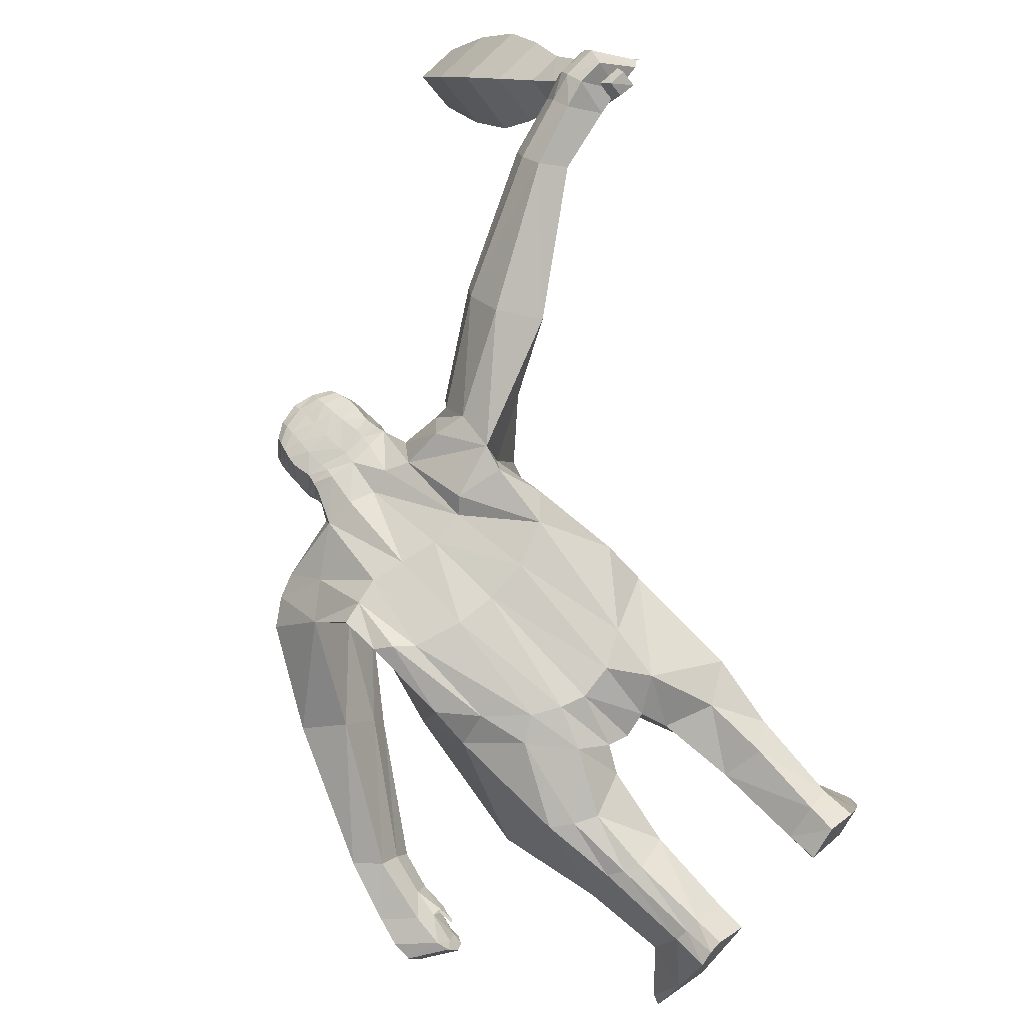
<metadata>
{"format":"obj","ext":"obj","renderer":"f3d","projection":"perspective","resolution":1024,"background":"white","views":[{"elev":77.7,"azim":-44.0,"up":"+Z"}]}
</metadata>
<code>
o Cube
v -0.332 0.4603 -0.3252
v -0.5403 0.517 0.179
v -0.02274 -0.5314 -0.345
v 0.009874 -0.642 0.2541
v 0.007293 0.7121 -0.187
v -0.3207 -0.3662 -0.3415
v -0.1729 -0.558 0.3894
v -0.1517 0.74 -0.1808
v -0.4657 0.2455 0.4056
v -0.014 0.07685 0.4333
v -0.3449 0.1432 0.4198
v -0.4116 0.2534 -0.3354
v 0.002222 0.1441 -0.4484
v -0.2367 0.205 -0.3946
v -0.4542 0.5811 -0.3664
v -0.1533 -0.3784 -0.5316
v -0.6532 0.6435 -0.01541
v -0.4722 0.7409 0.06249
v -0.2802 0.7602 -0.2888
v -0.592 0.1138 -0.3481
v -0.7181 0.1743 -0.04702
v -0.7284 0.232 -0.4169
v -0.8481 0.2917 -0.1234
v -0.8847 -0.3236 -0.4667
v -0.9851 -0.3006 -0.275
v -0.9658 -0.2514 -0.527
v -1.066 -0.2131 -0.2992
v -0.9621 -0.7076 -0.4659
v -1.028 -0.7233 -0.3107
v -1.038 -0.6397 -0.5527
v -1.166 -0.6359 -0.3656
v -0.03385 0.7166 0.2612
v -0.5597 0.7084 0.02595
v -0.3382 0.2293 -0.3481
v -0.2382 0.7542 0.2242
v -0.4087 0.199 0.4333
v -0.002775 1.217 0.1289
v -0.1401 1.161 0.1403
v -0.1647 1.113 -0.1446
v -0.08774 0.5236 -0.3157
v -0.1745 0.501 -0.3095
v -0.1647 1.115 -0.142
v 0.0262 0.5412 -0.2917
v 0.003268 1.168 -0.1379
v -1.02 -0.222 -0.4364
v -0.9226 -0.311 -0.3708
v -0.7742 0.2707 -0.3371
v -0.6172 0.1344 -0.2435
v -0.3653 0.7963 -0.1379
v -0.5334 0.6273 -0.2493
v -0.2248 0.8053 0.04446
v -0.4305 0.4689 -0.1071
v -1.003 -0.7497 -0.365
v -1.142 -0.6608 -0.4605
v 2.2e-05 0.7064 0.05201
v -0.1785 1.145 -0.006184
v 0.000218 1.226 -0.0331
v 0.2613 0.497 -0.2591
v -0.1757 1.149 -0.007713
v 0.4692 0.3666 -0.1795
v -0.1083 0.7347 -0.1697
v -0.1787 -0.5089 -0.3276
v -0.1267 0.749 0.2682
v -0.166 0.08926 0.4394
v -0.1107 0.1701 -0.4315
v -0.08909 1.152 -0.1503
v -0.09186 1.158 -0.1433
v -0.08474 1.199 0.1277
v -0.09989 1.195 -0.02209
v -0.4749 0.003348 -0.3207
v -0.4608 -0.2318 0.2825
v -0.06931 -0.6208 0.2977
v -0.5664 -0.5834 -0.1587
v -0.4471 -0.6874 0.2915
v -0.4277 -0.7615 -0.1698
v -0.2876 -0.7815 0.2979
v -0.1188 -0.7151 0.2432
v -0.2314 -0.7403 -0.1374
v -0.1812 -1.34 0.1803
v -0.4866 -0.9721 -0.01688
v -0.2902 -1.317 0.2743
v -0.3848 -1.269 -0.03107
v -0.3914 -1.312 0.2301
v -0.4558 -1.279 0.0276
v -0.4127 -0.9608 0.2423
v -0.4079 -1.061 -0.07002
v -0.3024 -1.034 0.2785
v -0.1689 -1.004 0.1829
v -0.2564 -1.026 -0.0863
v -0.4957 -1.447 0.02641
v -0.3911 -1.445 0.2653
v -0.2889 -1.43 0.2961
v -0.2495 -1.305 -0.0491
v -0.3313 -1.429 -0.2529
v -0.4936 -1.462 -0.2605
v -0.5863 -1.447 -0.216
v -0.5725 -1.407 -0.1674
v -0.4635 -1.426 -0.2275
v -0.3887 -1.474 -0.02133
v -0.1816 -1.451 0.2117
v -0.254 -1.457 -0.05678
v -0.3578 -1.459 -0.2844
v 0.009782 0.9367 -0.2212
v -0.007672 1.019 0.2244
v -0.1752 1.025 0.1977
v -0.1862 0.9688 -0.1457
v -0.1975 1.01 0.0198
v 2.5e-05 1.008 0.00616
v -0.1009 1.019 0.2172
v -0.1772 1.041 -0.1501
v -0.1948 1.08 0.004986
v 0.004597 1.125 -0.01024
v -0.08129 1.059 -0.1899
v -0.09149 1.13 0.1886
v 0.002795 1.058 -0.1992
v -0.001558 1.145 0.1857
v -0.1606 1.096 0.189
v 0.003077 0.7752 -0.1345
v -0.181 0.8797 0.2179
v -0.008741 0.8625 0.25
v -0.1431 0.8176 -0.08664
v -0.1902 0.8615 0.05147
v -0.004695 0.8378 0.07048
v -0.08033 0.7918 -0.1275
v -0.106 0.8785 0.25
v -0.1691 1.062 0.1961
v 0.003588 0.9868 -0.2015
v -0.002549 1.086 0.209
v -0.1848 1.005 -0.1472
v -0.1975 1.046 0.01214
v 6.9e-05 1.078 0.004806
v -0.08737 0.996 -0.1871
v -0.09499 1.077 0.2053
v 0.1415 0.5287 -0.2938
v -0.08517 0.9552 -0.1907
v 0.005455 1.137 -0.1735
v -0.001681 1.184 0.1573
v -0.1721 1.077 -0.1526
v -0.1895 1.113 -0.003595
v 5e-06 1.172 -0.01301
v -0.08629 1.104 -0.1765
v -0.08638 1.167 0.1664
v -0.1505 1.132 0.1707
v 0.003029 0.8748 -0.1951
v -0.005754 0.9405 0.2372
v -0.1692 0.9249 -0.1461
v -0.1987 0.938 0.03458
v -1e-06 0.923 0.03302
v -0.06542 0.8914 -0.1982
v -0.1004 0.9426 0.223
v -0.163 0.9533 0.2106
v -0.2229 0.616 -0.2982
v -0.172 0.9148 0.2163
v 0.004889 0.789 -0.1656
v 0.000387 0.9084 0.2414
v -0.1663 0.8741 -0.1362
v -0.1922 0.901 0.0434
v -0.002681 0.8842 0.05033
v -0.0809 0.8198 -0.1665
v -0.09909 0.912 0.2347
v 0.4887 0.4758 -0.03941
v 0.3682 0.4986 0.5114
v 0.4648 -0.2395 0.2801
v -0.2833 0.4293 -0.3055
v -0.3619 0.6842 -0.3294
v 0.2723 0.7439 -0.07746
v 0.3983 0.2422 0.4666
v 0.3151 0.1532 0.4652
v 0.4788 0.2557 -0.2583
v 0.2539 0.2044 -0.3816
v 0.4315 0.8044 0.2007
v 0.3251 -0.3784 -0.457
v 0.3906 0.6534 0.4754
v 0.2776 0.6853 0.4214
v 0.4102 0.7456 0.09816
v 0.8907 0.9007 0.3129
v 0.8543 0.6963 0.5781
v 0.772 1.021 0.4068
v 0.7375 0.8296 0.6475
v 1.332 1.163 0.4995
v 1.32 1.041 0.6831
v 1.26 1.254 0.5465
v 1.239 1.115 0.7334
v 1.787 1.255 0.5792
v 1.784 1.145 0.7044
v 1.693 1.353 0.6378
v 1.666 1.225 0.8047
v 0.1355 0.6948 0.3287
v 0.1378 1.16 0.1456
v 0.1657 1.116 -0.1393
v 0.1657 1.118 -0.1366
v 1.236 1.202 0.6383
v 1.324 1.096 0.5796
v 0.7396 0.9734 0.4899
v 0.8771 0.821 0.3885
v 0.346 0.7668 0.2534
v 0.3905 0.7509 0.3322
v 0.21 0.8026 0.1267
v 0.3904 0.4675 0.3032
v 1.824 1.176 0.653
v 1.699 1.301 0.7425
v 0.1787 1.145 -0.000964
v 0.1757 1.15 -0.002068
v 0.1039 -0.6221 0.2826
v 0.1357 -0.5101 -0.3445
v 0.05368 0.741 0.2921
v 0.1498 0.08928 0.4509
v 0.1237 0.1704 -0.4312
v 0.129 0.7375 -0.1533
v 0.0946 1.157 -0.1352
v 0.07766 1.197 0.1378
v 0.0972 1.163 -0.1271
v -0.3923 0.3615 -0.296
v 0.09869 1.196 -0.005716
v 0.4931 -0.008454 -0.3031
v 0.293 -0.3495 -0.3719
v 0.2197 -0.5508 0.3755
v 0.5344 -0.586 -0.2216
v 0.474 -0.6872 0.2271
v 0.3954 -0.7569 -0.2267
v 0.3208 -0.782 0.2614
v 0.1455 -0.7154 0.2254
v 0.2023 -0.7409 -0.1639
v 0.1963 -1.341 0.1568
v 0.4693 -0.9736 -0.08134
v 0.32 -1.318 0.2342
v 0.3696 -1.269 -0.08174
v 0.4097 -1.311 0.1786
v 0.4464 -1.278 -0.03337
v 0.4326 -0.9633 0.1866
v 0.3869 -1.059 -0.1221
v 0.3317 -1.03 0.2358
v 0.1847 -1.004 0.1616
v 0.2334 -1.026 -0.1176
v 0.4863 -1.447 -0.03961
v 0.4169 -1.441 0.2046
v 0.1997 -1.457 0.1861
v 0.2319 -1.305 -0.07972
v 0.2837 -1.429 -0.2931
v 0.4382 -1.46 -0.3188
v 0.5419 -1.445 -0.2853
v 0.5332 -1.407 -0.2445
v 0.4233 -1.426 -0.2852
v 0.2351 -1.458 -0.08797
v 0.3747 -1.473 -0.07143
v 0.3164 -1.428 0.2498
v -0.3481 -0.2151 0.3825
v 0.3066 -1.459 -0.3282
v 0.2461 -0.3402 0.4075
v 0.1592 1.025 0.215
v 0.1873 0.9745 -0.1397
v 0.1941 1.011 0.04293
v -0.1129 -0.4023 0.4271
v 0.08338 1.019 0.2264
v 0.1812 1.044 -0.1441
v 0.195 1.08 0.01054
v -0.004473 1.125 -0.01021
v 0.08988 1.058 -0.1871
v 0.07772 1.126 0.1994
v 0.1519 1.095 0.1996
v -0.46 -0.08233 0.3555
v 0.166 0.8715 0.2291
v 0.1429 0.8239 -0.06267
v 0.1902 0.8616 0.05223
v 0.004697 0.8378 0.07048
v 0.08494 0.7948 -0.109
v 0.08562 0.8689 0.2421
v 0.1131 -0.4146 0.4127
v 0.1576 1.061 0.2092
v 0.1855 1.009 -0.1423
v 0.1974 1.046 0.01743
v 0.09359 0.9994 -0.1817
v 0.07886 1.074 0.2154
v 0.09283 0.9588 -0.1855
v 0.4525 -0.08734 0.3706
v 0.1747 1.079 -0.147
v 0.19 1.113 0.001992
v 0.09284 1.115 -0.171
v 0.07673 1.163 0.1762
v 0.1449 1.131 0.1785
v -0.2143 -0.3465 0.4219
v 0.1713 0.93 -0.1423
v 0.1987 0.938 0.04259
v 0.06702 0.8873 -0.191
v 0.09103 0.9468 0.2412
v 0.1493 0.956 0.234
v -0.4132 0.625 0.1788
v -0.01908 -0.4324 0.4044
v 0.1572 0.9077 0.2323
v 0.1667 0.8784 -0.1343
v 0.1923 0.901 0.04873
v 0.00268 0.8842 0.05033
v 0.08519 0.822 -0.1634
v 0.08792 0.9117 0.2414
v -0.4624 0.7457 -0.2001
v -0.3978 -0.1679 -0.3445
v -0.3029 -0.4028 0.3872
v -0.5075 -0.6714 -0.1761
v -0.3714 -0.7422 0.3063
v -0.453 -1.022 -0.04777
v -0.344 -1.316 0.2594
v -0.4238 -1.266 -0.005893
v -0.3592 -0.9961 0.2707
v -0.338 -1.432 0.2893
v -0.5434 -1.452 -0.2388
v -0.5281 -1.415 -0.1961
v 1.726 1.298 0.3631
v 1.594 1.293 0.3693
v 1.721 1.385 0.2242
v 1.581 1.377 0.2271
v 1.724 1.403 0.4415
v 1.593 1.399 0.445
v 1.724 1.503 0.301
v 1.58 1.497 0.304
v 1.758 1.46 0.02382
v 1.532 1.454 0.03106
v 1.753 1.65 0.1459
v 1.531 1.642 0.1517
v 1.771 1.578 -0.2014
v 1.494 1.567 -0.1939
v 1.769 1.81 -0.05118
v 1.492 1.8 -0.04304
v 1.748 1.755 -0.4573
v 1.492 1.747 -0.4493
v 1.745 1.97 -0.318
v 1.489 1.962 -0.3101
v 1.696 1.963 -0.7105
v 1.518 1.959 -0.7016
v 1.694 2.115 -0.6119
v 1.511 2.111 -0.606
v 1.632 2.069 -0.7706
v 1.565 2.067 -0.7725
v 1.633 2.124 -0.7346
v 1.57 2.116 -0.7291
v 1.734 1.141 0.6137
v 1.611 1.136 0.6192
v 1.732 1.247 0.675
v 1.608 1.244 0.6796
v 1.713 1.086 0.7482
v 1.648 1.091 0.7479
v 1.71 1.142 0.786
v 1.641 1.14 0.7928
v -0.4687 0.3975 0.3767
v -0.1563 0.4188 0.3796
v 0.34 0.3998 0.5042
v 0.1206 0.3981 0.4043
v -0.3814 0.4209 0.3695
v -0.01596 0.3868 0.3957
v -0.2814 0.4448 0.3688
v 0.1667 0.441 0.4523
v -0.9385 -0.5572 -0.4749
v -1.043 -0.4791 -0.5506
v -1.138 -0.4495 -0.3398
v -1.032 -0.5501 -0.3049
v -0.9754 -0.5813 -0.3763
v -1.115 -0.4549 -0.4526
v 1.595 1.21 0.541
v 1.485 1.318 0.5947
v 1.467 1.195 0.7654
v 1.561 1.103 0.6965
v 1.594 1.142 0.6102
v 1.464 1.268 0.7041
v -0.9579 -0.4705 -0.3802
v -0.9212 -0.4687 -0.4664
v -0.9312 -0.5898 -0.4373
v -0.9517 -0.5922 -0.3947
v -0.9399 -0.5805 -0.3945
v -0.9221 -0.5768 -0.4419
v 1.495 1.13 0.6019
v 1.496 1.188 0.5304
v 1.587 1.198 0.5369
v 1.635 1.163 0.5377
v 1.625 1.158 0.5388
v 1.625 1.168 0.5274
v 1.635 1.168 0.5301
v 1.615 1.155 0.5593
v 1.62 1.174 0.5294
v 1.577 1.173 0.5275
v 1.571 1.145 0.5615
v -0.9623 -0.6661 -0.4849
v -0.9987 -0.699 -0.3725
v -1.136 -0.555 -0.4602
v -1.049 -0.5749 -0.5711
v -1.165 -0.5569 -0.3468
v -1.041 -0.6767 -0.3065
v 1.679 1.24 0.5607
v 1.692 1.17 0.6231
v 1.563 1.294 0.7453
v 1.576 1.35 0.6183
v 1.567 1.222 0.7931
v 1.671 1.13 0.6956
v -1.091 -0.6584 -0.5275
v -0.9745 -0.7359 -0.4273
v -0.9691 -0.6869 -0.4357
v -1.087 -0.5685 -0.542
v -0.9346 -0.6181 -0.4155
v -0.9446 -0.6513 -0.3949
v -0.9326 -0.6418 -0.3948
v -0.932 -0.6136 -0.4185
v 1.604 1.197 0.4997
v 1.701 1.335 0.6847
v 1.575 1.334 0.6855
v 1.81 1.222 0.6179
v 1.729 1.21 0.4818
v 1.798 1.246 0.582
v 1.835 1.175 0.6451
v 1.816 1.217 0.6145
f 15 47 50
f 347 2 343
f 40 5 43
f 62 4 72
f 152 41 164
f 344 35 349
f 64 281 253
f 36 261 247
f 52 213 12
f 296 14 6
f 62 13 3
f 295 17 33
f 51 19 49
f 287 18 33
f 1 165 152
f 21 27 25
f 52 21 48
f 2 23 21
f 1 22 15
f 380 30 383
f 48 25 46
f 20 26 22
f 22 45 47
f 29 54 53
f 395 54 382
f 385 31 29
f 381 29 53
f 300 84 80
f 140 57 44
f 164 14 34
f 66 42 67
f 137 68 142
f 141 39 66
f 139 38 56
f 59 68 69
f 14 40 65
f 56 38 59
f 208 43 134
f 56 42 39
f 42 69 67
f 139 39 138
f 140 137 37
f 394 28 380
f 382 31 384
f 28 392 30
f 47 27 23
f 20 46 24
f 1 48 20
f 51 18 35
f 165 50 295
f 50 23 17
f 67 57 44
f 69 37 57
f 136 66 44
f 142 38 143
f 44 66 67
f 6 65 62
f 10 253 288
f 32 344 348
f 41 61 40
f 71 73 74
f 62 75 6
f 306 95 305
f 96 305 95
f 7 77 72
f 297 74 299
f 6 298 296
f 72 78 62
f 76 88 77
f 74 80 85
f 75 89 86
f 78 88 89
f 75 300 298
f 299 85 303
f 90 97 96
f 92 304 91
f 88 81 79
f 303 83 301
f 85 84 83
f 89 82 86
f 88 93 89
f 86 302 300
f 301 91 304
f 101 94 93
f 79 101 93
f 83 90 91
f 82 94 98
f 79 92 100
f 99 91 90
f 99 100 92
f 99 102 101
f 98 102 95
f 99 96 95
f 82 306 302
f 151 109 105
f 149 103 144
f 148 104 145
f 147 106 146
f 151 107 147
f 146 135 149
f 145 109 150
f 144 108 148
f 133 117 126
f 132 115 127
f 131 116 128
f 130 110 129
f 130 117 111
f 129 113 132
f 128 114 133
f 170 60 169
f 131 115 112
f 55 123 118
f 63 120 125
f 61 121 124
f 51 119 122
f 51 121 8
f 32 120 123
f 61 118 5
f 35 125 119
f 108 127 131
f 104 133 109
f 106 132 135
f 107 126 130
f 107 129 106
f 108 128 104
f 135 127 103
f 109 126 105
f 114 143 117
f 115 141 136
f 112 137 116
f 111 138 110
f 111 143 139
f 113 138 141
f 116 142 114
f 112 136 140
f 158 148 144
f 155 150 160
f 156 149 159
f 153 147 157
f 156 147 146
f 158 155 145
f 159 144 154
f 160 151 153
f 125 153 119
f 124 154 118
f 123 120 155
f 122 156 121
f 119 157 122
f 121 159 124
f 120 160 125
f 118 123 158
f 194 171 197
f 350 162 188
f 134 5 209
f 205 4 3
f 58 161 60
f 346 188 206
f 249 207 268
f 275 168 249
f 169 199 275
f 215 170 169
f 205 13 208
f 196 173 197
f 198 175 166
f 162 174 188
f 175 161 166
f 177 183 179
f 199 177 162
f 162 179 173
f 171 176 161
f 186 386 389
f 195 181 177
f 182 176 178
f 192 178 194
f 201 185 200
f 201 402 388
f 391 187 390
f 387 185 391
f 40 61 5
f 210 191 190
f 211 137 279
f 278 190 276
f 277 189 280
f 211 203 214
f 202 203 189
f 170 134 58
f 191 202 190
f 214 191 212
f 190 277 276
f 15 22 47
f 403 200 387
f 187 388 390
f 184 401 403
f 183 194 179
f 176 193 195
f 161 195 199
f 174 198 188
f 175 197 171
f 173 194 197
f 57 212 44
f 37 214 57
f 136 210 278
f 189 279 280
f 44 212 210
f 216 208 170
f 268 10 288
f 346 32 348
f 134 166 58
f 163 218 215
f 220 205 216
f 241 243 242
f 222 217 204
f 217 219 163
f 218 216 215
f 223 204 205
f 233 221 222
f 219 225 218
f 220 234 223
f 223 233 222
f 225 220 218
f 221 230 219
f 235 242 229
f 233 226 232
f 232 228 230
f 230 229 225
f 227 234 231
f 238 233 234
f 229 231 225
f 226 236 228
f 239 244 238
f 244 224 238
f 228 235 229
f 227 239 238
f 224 246 226
f 236 245 235
f 245 237 244
f 248 245 244
f 243 248 239
f 245 241 235
f 242 227 229
f 286 254 285
f 103 284 144
f 251 283 282
f 252 286 283
f 274 282 284
f 254 145 285
f 81 304 92
f 302 97 84
f 260 273 269
f 115 272 127
f 255 271 270
f 271 260 269
f 258 270 272
f 259 128 273
f 206 120 32
f 209 263 166
f 198 262 188
f 263 198 166
f 32 55 265
f 118 209 5
f 262 206 188
f 273 104 254
f 272 251 274
f 253 7 72
f 252 269 250
f 270 252 251
f 347 287 2
f 127 274 103
f 269 254 250
f 280 259 260
f 115 278 258
f 137 257 116
f 276 256 255
f 256 280 260
f 247 71 297
f 258 276 255
f 279 116 259
f 257 136 115
f 292 154 144
f 285 155 294
f 284 290 293
f 288 72 4
f 283 289 291
f 290 283 291
f 145 155 292
f 144 293 154
f 286 294 289
f 262 294 267
f 154 266 118
f 155 120 265
f 290 264 263
f 291 262 264
f 217 268 204
f 293 263 266
f 294 120 267
f 292 265 118
f 65 43 13
f 87 301 81
f 76 303 87
f 298 80 73
f 296 73 70
f 7 299 76
f 306 96 97
f 163 249 217
f 19 295 49
f 213 34 12
f 152 19 8
f 2 33 17
f 295 18 49
f 70 34 296
f 11 247 281
f 1 164 213
f 204 288 4
f 349 287 347
f 307 310 309
f 313 318 314
f 313 312 311
f 308 404 400
f 313 307 309
f 314 308 312
f 317 322 318
f 313 315 317
f 314 316 310
f 310 315 309
f 320 326 324
f 315 321 317
f 316 322 320
f 315 320 319
f 324 327 323
f 320 323 319
f 321 326 322
f 319 325 321
f 330 333 334
f 325 330 326
f 323 329 325
f 324 330 328
f 332 333 331
f 329 331 333
f 330 332 328
f 327 332 331
f 335 341 339
f 337 335 404
f 400 336 338
f 311 338 337
f 342 339 341
f 336 339 340
f 336 342 338
f 337 342 341
f 281 297 7
f 11 347 36
f 207 348 10
f 168 346 207
f 168 345 350
f 348 64 10
f 344 11 64
f 347 9 36
f 45 353 27
f 24 363 364
f 354 355 363
f 25 353 354
f 26 356 45
f 364 351 352
f 359 192 183
f 180 369 193
f 369 360 181
f 181 359 183
f 362 182 192
f 370 180 358
f 366 396 397
f 355 367 363
f 364 367 368
f 351 368 365
f 351 366 355
f 373 375 372
f 377 372 375
f 361 371 357
f 377 374 378
f 376 373 372
f 378 373 379
f 370 379 369
f 361 379 376
f 371 378 370
f 371 376 377
f 356 384 353
f 355 381 394
f 355 385 381
f 354 384 385
f 352 383 395
f 351 383 352
f 359 388 362
f 357 387 361
f 361 391 360
f 360 390 359
f 402 389 358
f 389 357 358
f 398 396 399
f 393 381 53
f 393 54 392
f 395 30 392
f 365 399 396
f 367 399 368
f 366 398 367
f 200 407 403
f 402 186 389
f 403 201 200
f 400 335 336
f 403 405 184
f 62 3 4
f 152 8 41
f 344 63 35
f 64 11 281
f 36 9 261
f 12 70 261
f 70 71 261
f 261 9 52
f 12 261 52
f 9 343 52
f 343 2 52
f 52 1 213
f 296 34 14
f 62 65 13
f 295 50 17
f 51 8 19
f 287 35 18
f 1 15 165
f 21 23 27
f 52 2 21
f 2 17 23
f 1 20 22
f 380 28 30
f 48 21 25
f 20 24 26
f 22 26 45
f 29 31 54
f 395 392 54
f 385 384 31
f 381 385 29
f 300 302 84
f 140 44 136
f 164 41 14
f 66 39 42
f 137 37 68
f 141 138 39
f 139 143 38
f 59 38 68
f 14 41 40
f 208 13 43
f 56 59 42
f 42 59 69
f 139 56 39
f 140 37 57
f 394 393 28
f 382 54 31
f 28 393 392
f 47 45 27
f 20 48 46
f 1 52 48
f 51 49 18
f 165 15 50
f 50 47 23
f 67 69 57
f 69 68 37
f 136 141 66
f 142 68 38
f 6 14 65
f 10 64 253
f 32 63 344
f 41 8 61
f 71 70 73
f 62 78 75
f 306 98 95
f 7 76 77
f 297 71 74
f 6 75 298
f 72 77 78
f 76 87 88
f 74 73 80
f 75 78 89
f 78 77 88
f 75 86 300
f 299 74 85
f 90 84 97
f 88 87 81
f 303 85 83
f 85 80 84
f 89 93 82
f 88 79 93
f 86 82 302
f 301 83 91
f 101 102 94
f 79 100 101
f 83 84 90
f 82 93 94
f 79 81 92
f 99 92 91
f 99 101 100
f 99 95 102
f 98 94 102
f 99 90 96
f 82 98 306
f 151 150 109
f 149 135 103
f 148 108 104
f 147 107 106
f 151 105 107
f 146 106 135
f 145 104 109
f 144 103 108
f 133 114 117
f 132 113 115
f 131 112 116
f 130 111 110
f 130 126 117
f 129 110 113
f 128 116 114
f 170 58 60
f 131 127 115
f 55 5 118
f 63 32 120
f 61 8 121
f 51 35 119
f 51 122 121
f 32 123 55
f 61 124 118
f 35 63 125
f 108 103 127
f 104 128 133
f 106 129 132
f 107 105 126
f 107 130 129
f 108 131 128
f 135 132 127
f 109 133 126
f 114 142 143
f 115 113 141
f 112 140 137
f 111 139 138
f 111 117 143
f 113 110 138
f 116 137 142
f 112 115 136
f 158 144 154
f 155 145 150
f 156 146 149
f 153 151 147
f 156 157 147
f 158 145 148
f 159 149 144
f 160 150 151
f 125 160 153
f 124 159 154
f 123 155 158
f 122 157 156
f 119 153 157
f 121 156 159
f 120 155 160
f 118 158 154
f 194 178 171
f 350 345 162
f 134 43 5
f 205 204 4
f 58 166 161
f 346 350 188
f 249 168 207
f 275 167 168
f 163 215 275
f 215 169 275
f 169 60 199
f 60 161 199
f 199 162 345
f 345 167 199
f 167 275 199
f 215 216 170
f 205 3 13
f 196 174 173
f 198 196 175
f 162 173 174
f 175 171 161
f 177 181 183
f 199 195 177
f 162 177 179
f 171 178 176
f 186 184 386
f 195 193 181
f 182 180 176
f 192 182 178
f 201 187 185
f 201 401 402
f 391 185 187
f 387 200 185
f 210 212 191
f 211 37 137
f 278 210 190
f 277 202 189
f 211 189 203
f 170 208 134
f 191 203 202
f 214 203 191
f 190 202 277
f 387 386 184
f 184 403 387
f 187 201 388
f 184 186 401
f 183 192 194
f 176 180 193
f 161 176 195
f 174 196 198
f 175 196 197
f 173 179 194
f 57 214 212
f 37 211 214
f 136 44 210
f 189 211 279
f 216 205 208
f 268 207 10
f 346 206 32
f 134 209 166
f 163 219 218
f 220 223 205
f 241 240 243
f 222 221 217
f 217 221 219
f 218 220 216
f 223 222 204
f 233 232 221
f 219 230 225
f 220 231 234
f 223 234 233
f 225 231 220
f 221 232 230
f 235 241 242
f 233 224 226
f 232 226 228
f 230 228 229
f 227 238 234
f 238 224 233
f 229 227 231
f 226 246 236
f 239 248 244
f 244 237 224
f 228 236 235
f 227 243 239
f 224 237 246
f 236 246 245
f 245 246 237
f 248 240 245
f 243 240 248
f 245 240 241
f 242 243 227
f 286 250 254
f 103 274 284
f 251 252 283
f 252 250 286
f 274 251 282
f 254 104 145
f 81 301 304
f 302 306 97
f 260 259 273
f 115 258 272
f 116 257 131
f 255 256 271
f 271 256 260
f 258 255 270
f 259 116 128
f 131 257 115
f 55 118 265
f 206 267 120
f 209 266 263
f 198 264 262
f 263 264 198
f 32 265 120
f 118 266 209
f 262 267 206
f 273 128 104
f 272 270 251
f 253 281 7
f 252 271 269
f 270 271 252
f 127 272 274
f 269 273 254
f 280 279 259
f 115 136 278
f 137 140 257
f 276 277 256
f 256 277 280
f 247 261 71
f 258 278 276
f 279 137 116
f 257 140 136
f 292 144 148
f 285 145 155
f 284 282 290
f 288 253 72
f 283 286 289
f 290 282 283
f 145 292 148
f 144 284 293
f 286 285 294
f 262 289 294
f 154 293 266
f 155 265 292
f 290 291 264
f 291 289 262
f 217 249 268
f 293 290 263
f 294 155 120
f 292 118 154
f 65 40 43
f 87 303 301
f 76 299 303
f 298 300 80
f 296 298 73
f 7 297 299
f 306 305 96
f 163 275 249
f 19 165 295
f 213 164 34
f 152 165 19
f 2 287 33
f 295 33 18
f 70 12 34
f 11 36 247
f 1 152 164
f 204 268 288
f 349 35 287
f 307 308 310
f 313 317 318
f 313 314 312
f 308 307 404
f 313 311 307
f 314 310 308
f 317 321 322
f 313 309 315
f 314 318 316
f 310 316 315
f 320 322 326
f 315 319 321
f 316 318 322
f 315 316 320
f 324 328 327
f 320 324 323
f 321 325 326
f 319 323 325
f 330 329 333
f 325 329 330
f 323 327 329
f 324 326 330
f 332 334 333
f 329 327 331
f 330 334 332
f 327 328 332
f 335 337 341
f 404 307 311
f 311 337 404
f 338 312 400
f 312 308 400
f 311 312 338
f 342 340 339
f 336 335 339
f 336 340 342
f 337 338 342
f 281 247 297
f 11 349 347
f 207 346 348
f 168 350 346
f 168 167 345
f 348 344 64
f 344 349 11
f 347 343 9
f 45 356 353
f 24 46 363
f 363 46 25
f 25 354 363
f 25 27 353
f 26 352 356
f 352 26 24
f 24 364 352
f 359 362 192
f 180 370 369
f 181 193 369
f 369 361 360
f 181 360 359
f 362 358 182
f 180 182 358
f 358 357 370
f 357 371 370
f 366 365 396
f 355 366 367
f 364 363 367
f 351 364 368
f 351 365 366
f 373 374 375
f 377 376 372
f 377 375 374
f 376 379 373
f 378 374 373
f 370 378 379
f 361 369 379
f 371 377 378
f 371 361 376
f 356 382 384
f 380 351 394
f 351 355 394
f 355 354 385
f 354 353 384
f 382 356 395
f 356 352 395
f 351 380 383
f 359 390 388
f 357 386 387
f 361 387 391
f 360 391 390
f 358 362 402
f 362 388 402
f 389 386 357
f 398 397 396
f 393 394 381
f 393 53 54
f 395 383 30
f 365 368 399
f 367 398 399
f 366 397 398
f 200 406 407
f 402 401 186
f 403 401 201
f 400 404 335
f 403 407 405

</code>
